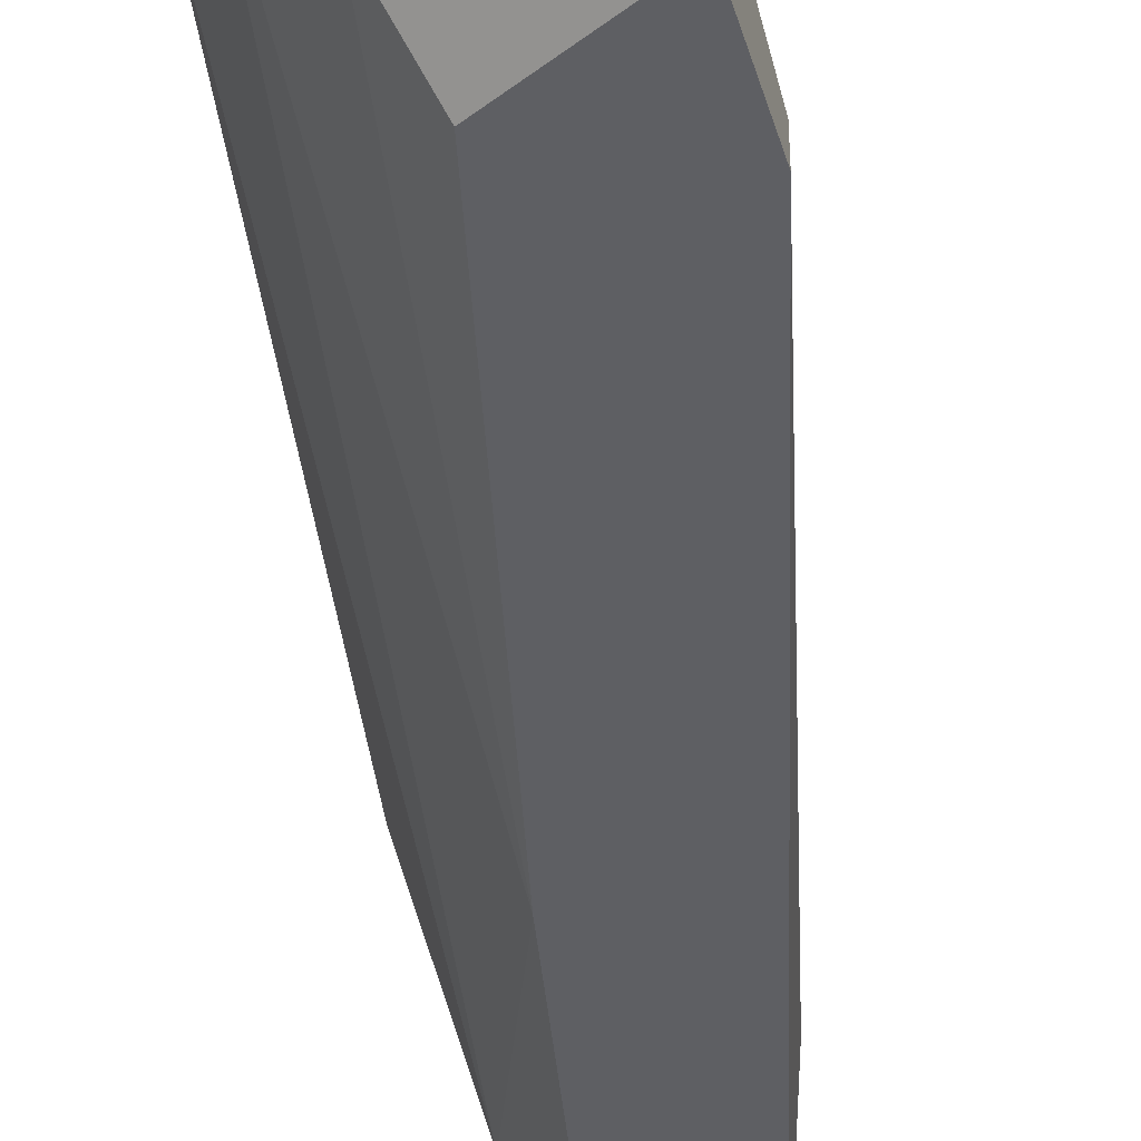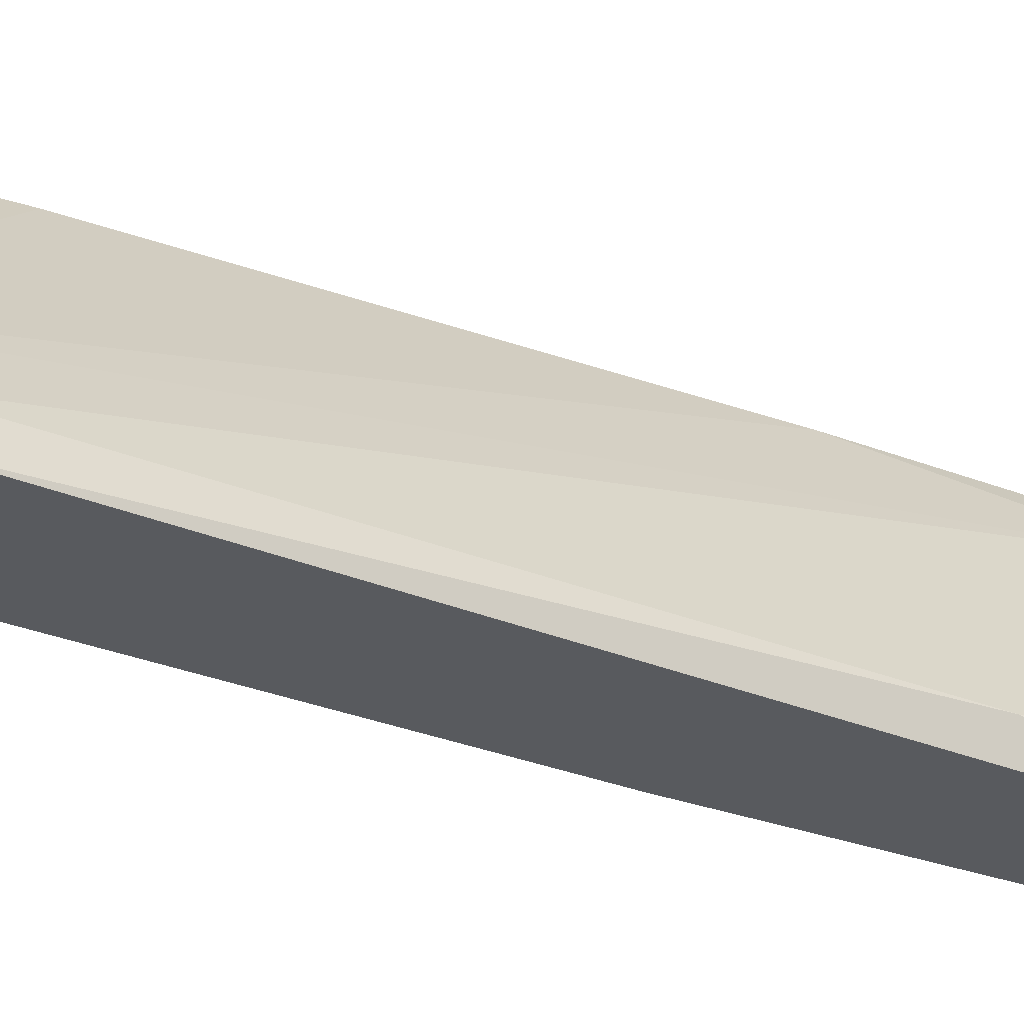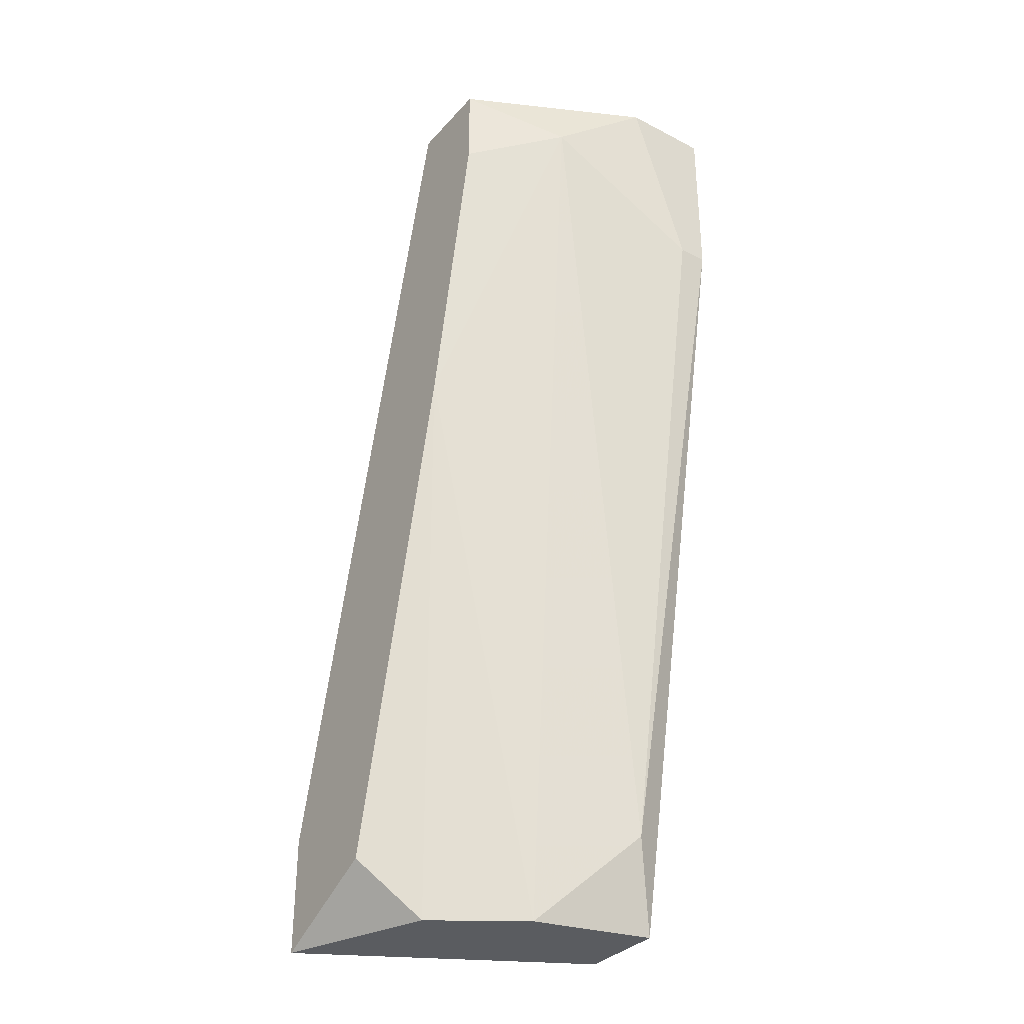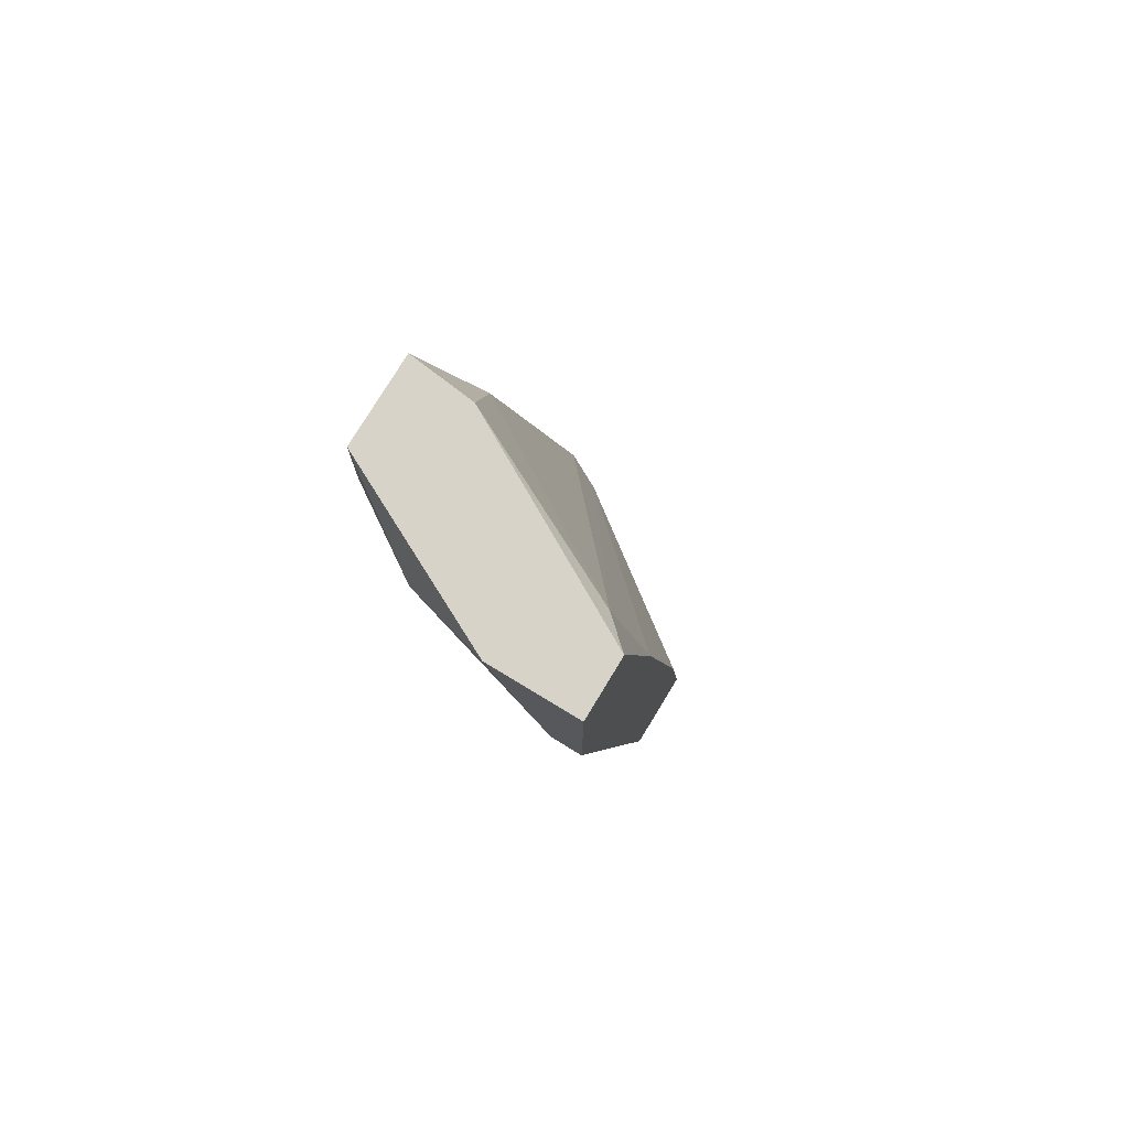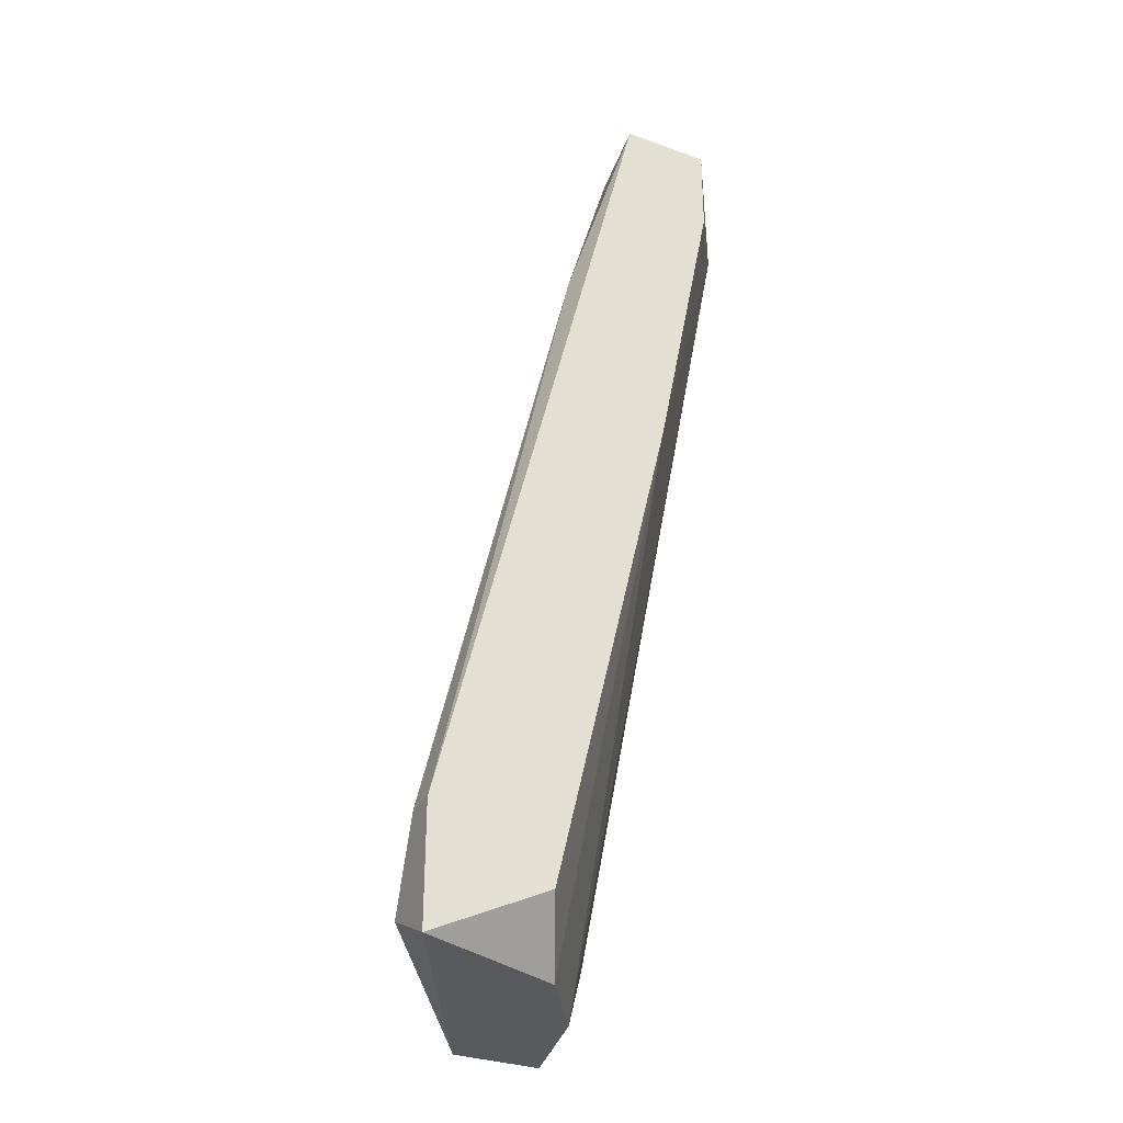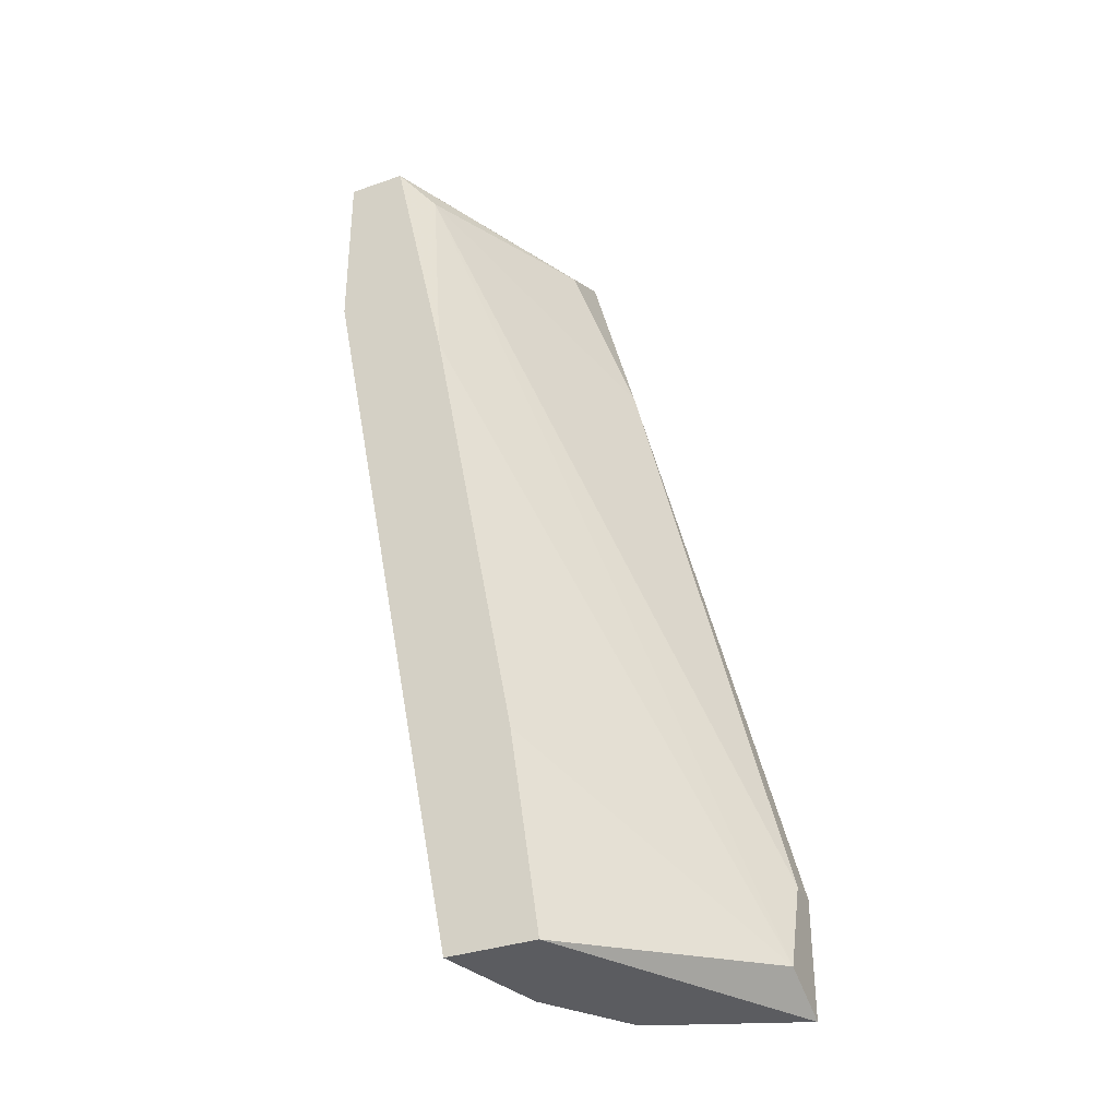
<metadata>
{"format":"obj","ext":"obj","renderer":"f3d","projection":"perspective","resolution":1024,"background":"white","views":[{"elev":-40.5,"azim":-163.8,"up":"+Y"},{"elev":-30.7,"azim":-106.9,"up":"+Y"},{"elev":-33.8,"azim":54.9,"up":"+Z"},{"elev":76.6,"azim":121.2,"up":"+Z"},{"elev":-31.7,"azim":-27.1,"up":"+Z"},{"elev":-34.5,"azim":-155.0,"up":"+Z"}]}
</metadata>
<code>
v 0.03148 -0.02766 0.001834
v 0.04007 -0.02766 0.0448
v 0.04007 -0.02766 0.0405
v 0.04007 -0.01621 0.04337
v 0.03435 -0.01477 0.008995
v 0.04294 -0.02337 0.04193
v 0.03291 -0.02623 0.03477
v 0.03291 -0.0248 -0.001032
v 0.03291 -0.01477 -0.001032
v 0.0415 -0.01477 0.0448
v 0.03578 -0.02766 0.0448
v 0.03578 -0.0248 0.04337
v 0.03578 -0.0205 -0.001032
v 0.04437 -0.01907 0.0448
v 0.04437 -0.01477 0.0362
v 0.04437 -0.01477 0.0448
v 0.04437 -0.01621 0.0362
v 0.03864 -0.01477 0.03191
v 0.03864 -0.01621 0.003266
v 0.02575 -0.02623 0.004697
v 0.02575 -0.02766 0.004697
v 0.02575 -0.02766 -0.001032
v 0.02575 -0.0248 0.000403
v 0.03721 -0.02766 0.02618
v 0.03721 -0.01477 -0.001032
f 4 7 12
f 16 10 11
f 10 16 9
f 23 9 22
f 9 8 22
f 3 11 22
f 22 8 1
f 3 22 1
f 9 16 15
f 8 9 25
f 9 15 25
f 15 19 25
f 19 6 13
f 8 25 13
f 25 19 13
f 16 11 2
f 11 3 2
f 3 6 2
f 23 22 20
f 10 9 18
f 23 20 4
f 20 7 4
f 10 18 4
f 18 23 4
f 6 19 17
f 15 16 17
f 19 15 17
f 16 2 14
f 2 6 14
f 17 16 14
f 6 17 14
f 22 11 21
f 11 7 21
f 20 22 21
f 7 20 21
f 9 23 5
f 18 9 5
f 23 18 5
f 6 3 24
f 1 8 24
f 3 1 24
f 8 13 24
f 13 6 24
f 11 10 12
f 7 11 12
f 10 4 12

</code>
